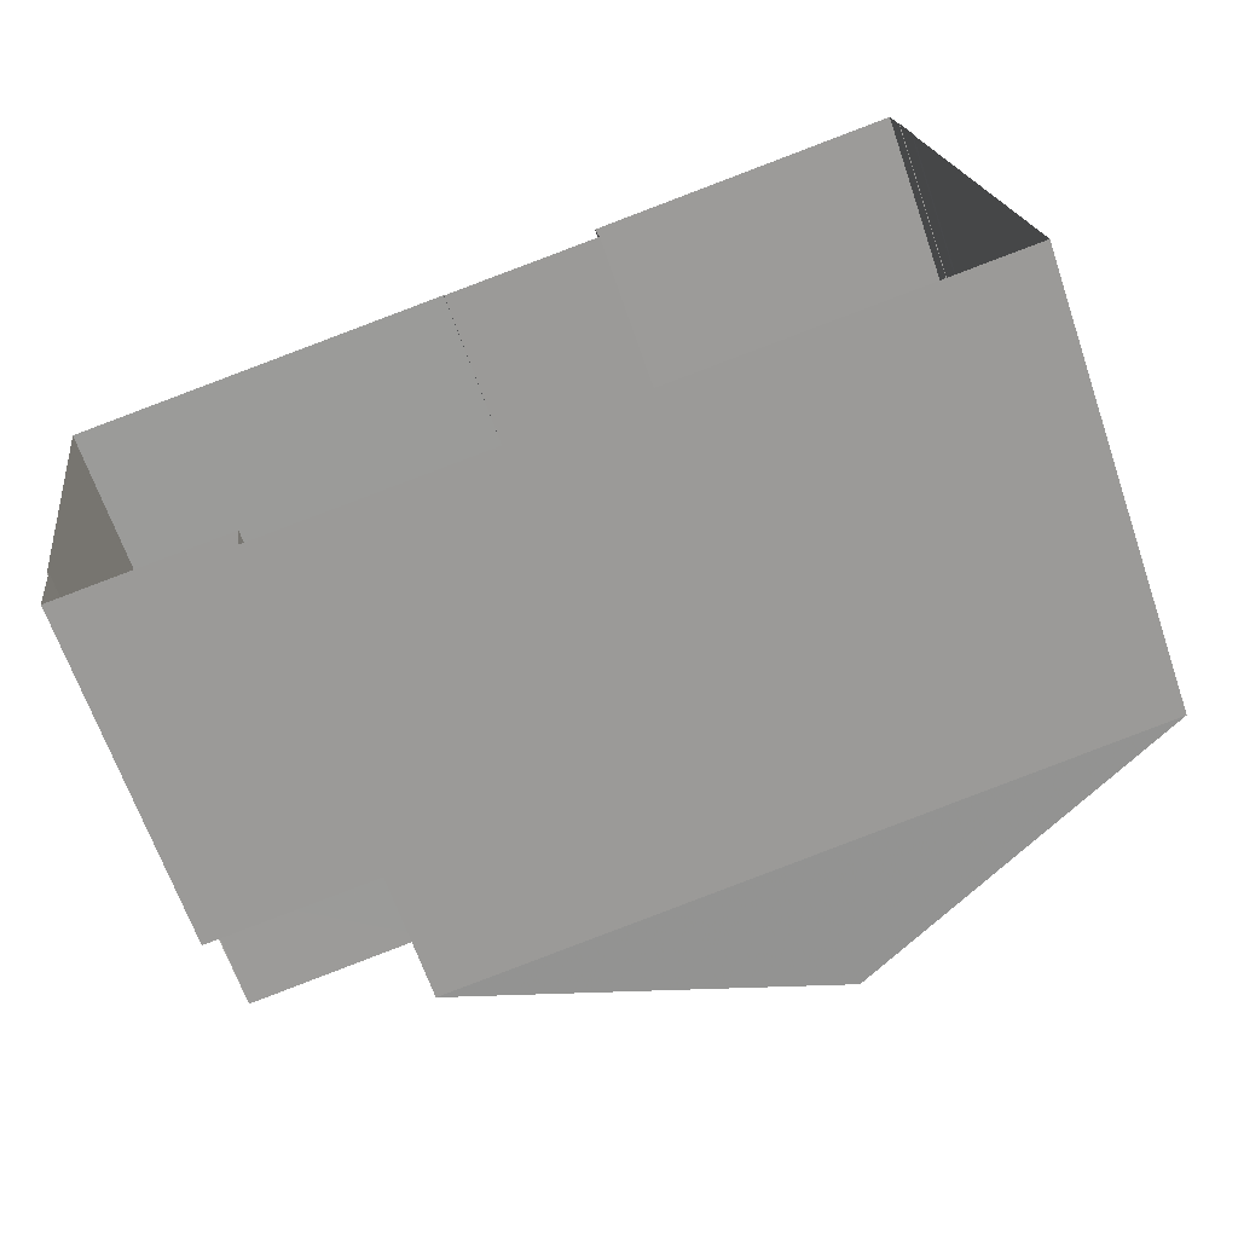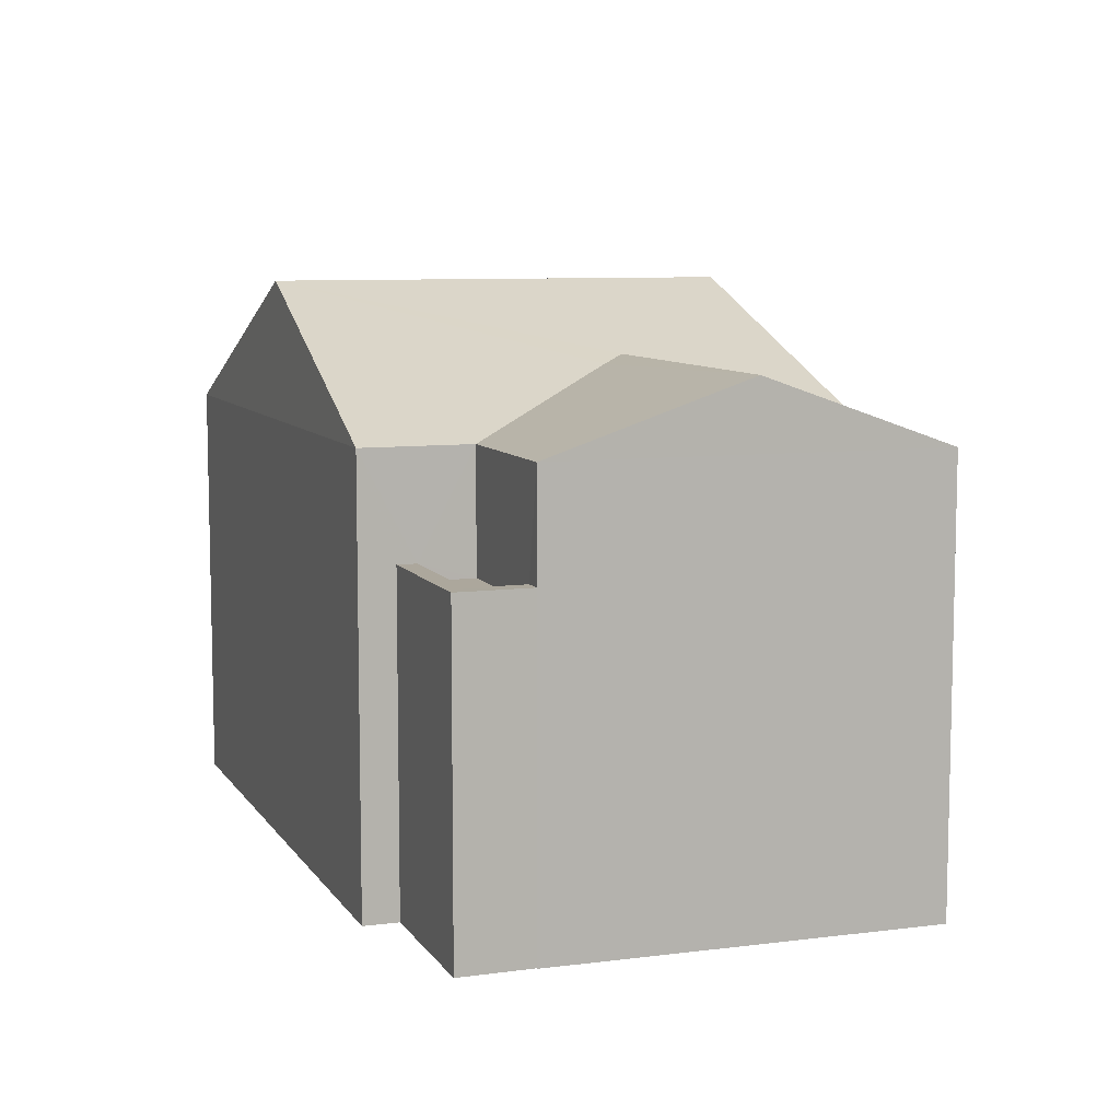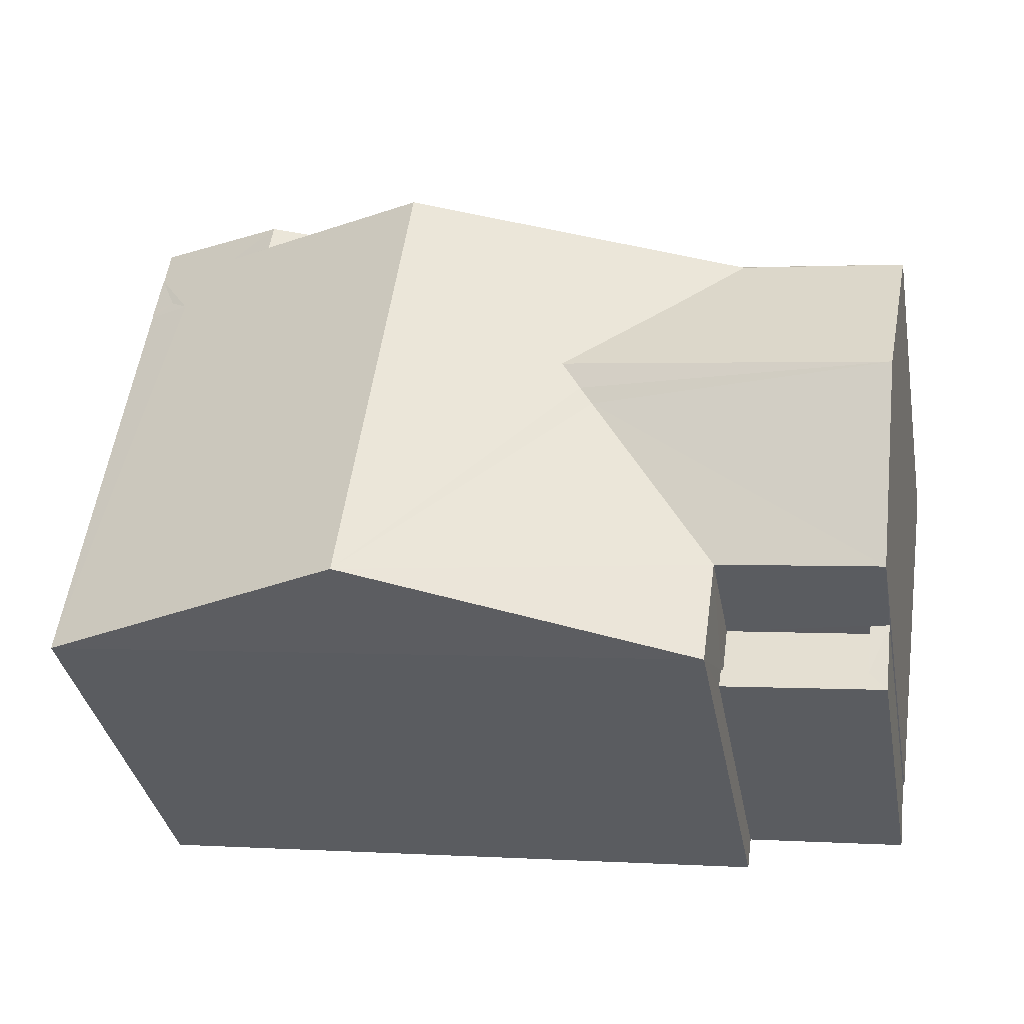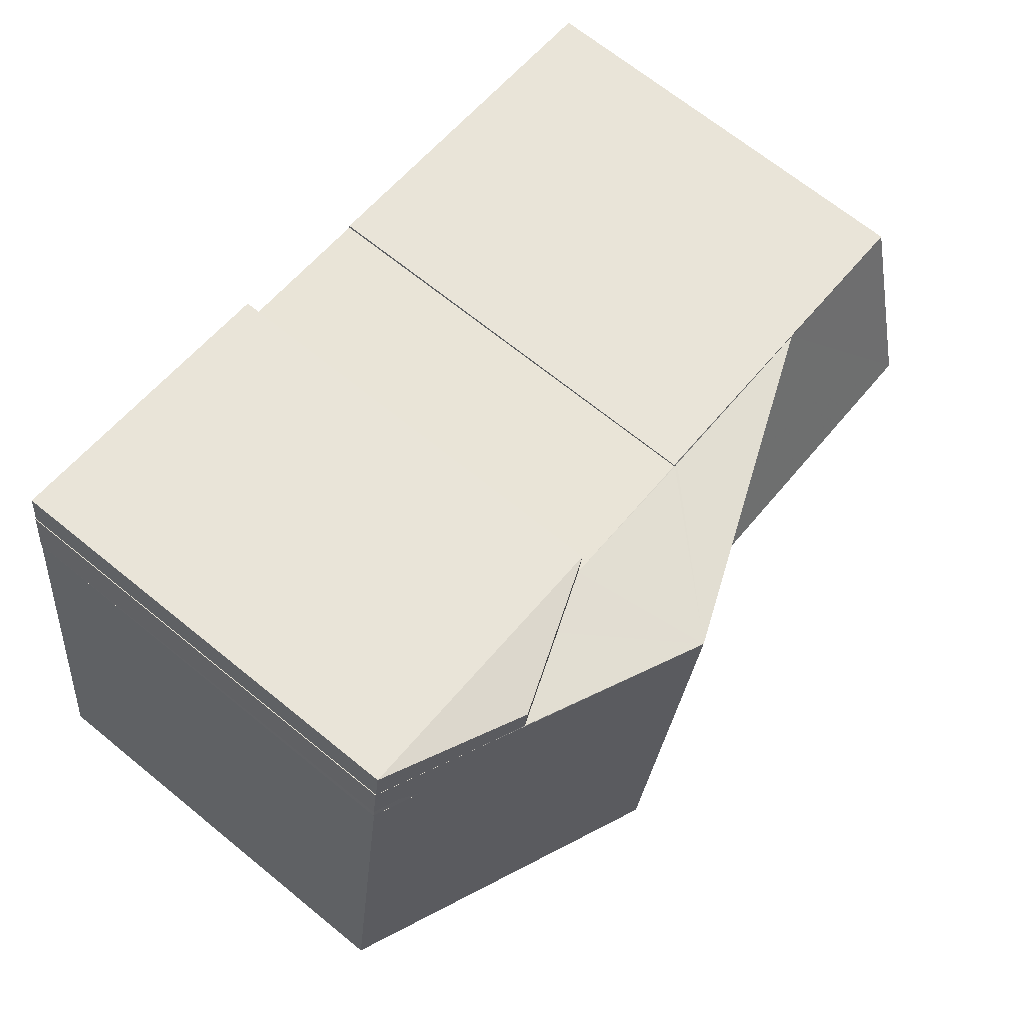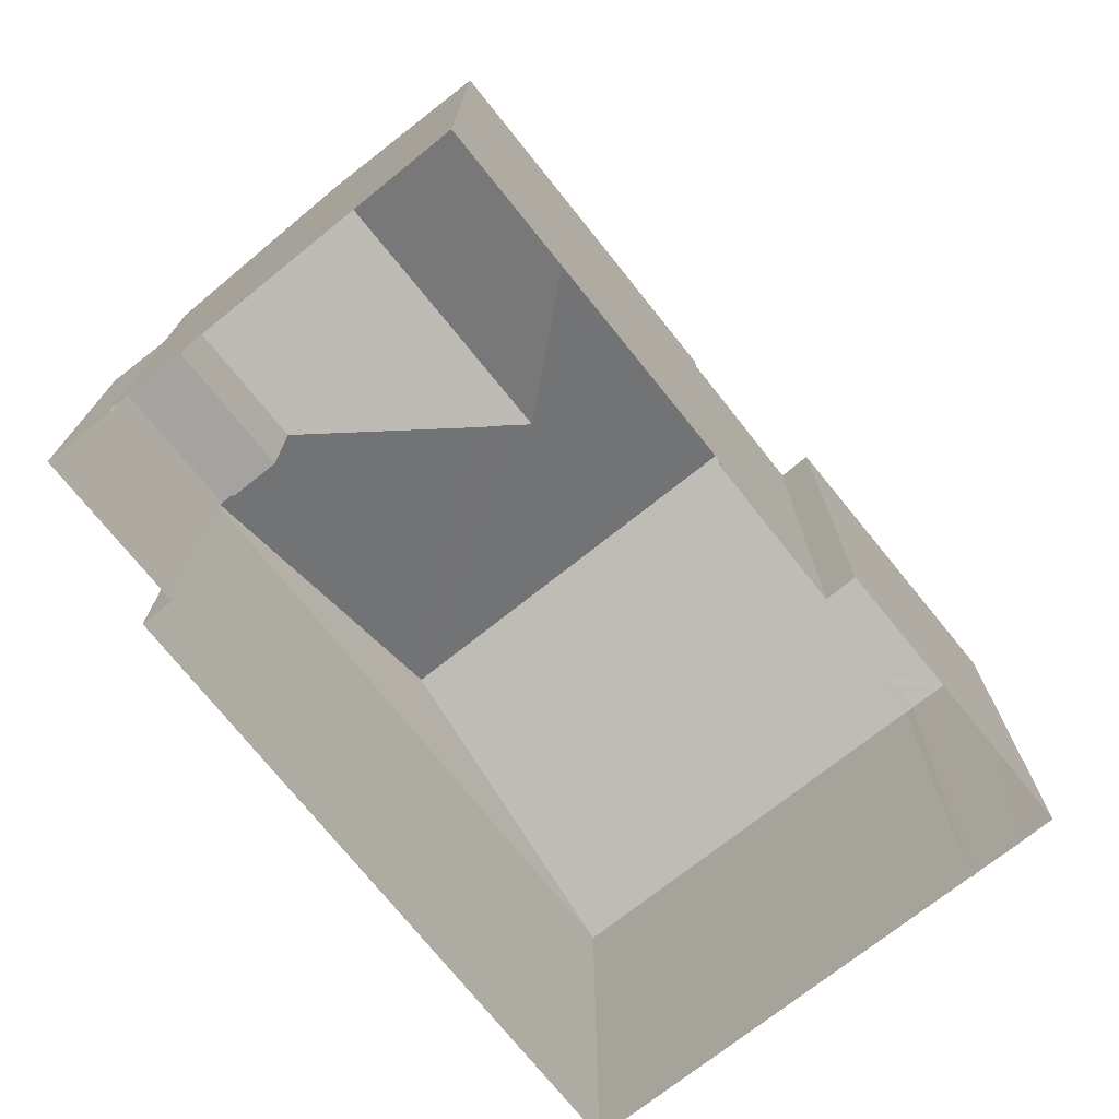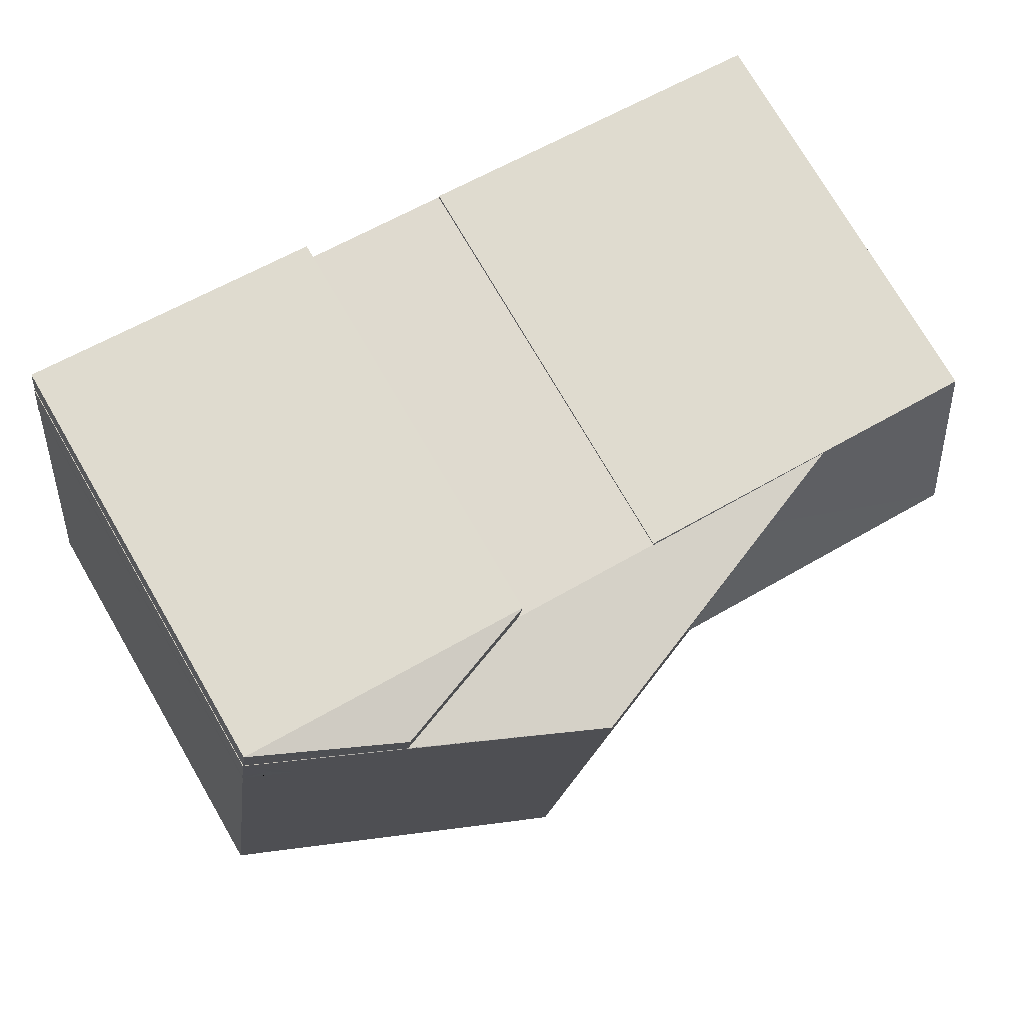
<metadata>
{"format":"obj","ext":"obj","renderer":"f3d","projection":"perspective","resolution":1024,"background":"white","views":[{"elev":-66.4,"azim":-160.9,"up":"+Y"},{"elev":8.3,"azim":62.4,"up":"+Z"},{"elev":-36.6,"azim":10.6,"up":"+Y"},{"elev":68.5,"azim":-50.9,"up":"+Y"},{"elev":-73.0,"azim":120.4,"up":"+Z"},{"elev":75.4,"azim":-30.3,"up":"+Y"}]}
</metadata>
<code>
v -8.862e+04 -9.874e+04 9.659
v -8.862e+04 -9.874e+04 9.659
v -8.862e+04 -9.874e+04 9.659
v -8.862e+04 -9.874e+04 9.659
v -8.862e+04 -9.875e+04 9.659
v -8.861e+04 -9.875e+04 9.659
v -8.861e+04 -9.875e+04 9.659
v -8.862e+04 -9.874e+04 9.659
v -8.862e+04 -9.874e+04 9.659
v -8.862e+04 -9.874e+04 9.659
v -8.862e+04 -9.874e+04 9.659
v -8.861e+04 -9.875e+04 9.659
v -8.861e+04 -9.875e+04 9.659
v -8.861e+04 -9.874e+04 9.659
v -8.861e+04 -9.875e+04 9.659
v -8.861e+04 -9.874e+04 9.659
v -8.861e+04 -9.874e+04 9.659
v -8.861e+04 -9.874e+04 16.43
v -8.861e+04 -9.874e+04 16.43
v -8.861e+04 -9.874e+04 16.43
v -8.861e+04 -9.874e+04 17.48
v -8.861e+04 -9.874e+04 16.83
v -8.861e+04 -9.874e+04 16.44
v -8.861e+04 -9.874e+04 17.48
v -8.861e+04 -9.875e+04 14.54
v -8.861e+04 -9.875e+04 14.54
v -8.861e+04 -9.875e+04 14.54
v -8.861e+04 -9.875e+04 14.54
v -8.861e+04 -9.874e+04 16.44
v -8.861e+04 -9.874e+04 16.43
v -8.862e+04 -9.874e+04 16.43
v -8.862e+04 -9.874e+04 18.57
v -8.862e+04 -9.874e+04 17.05
v -8.862e+04 -9.874e+04 16.43
v -8.862e+04 -9.874e+04 16.43
v -8.862e+04 -9.874e+04 16.8
v -8.862e+04 -9.874e+04 17.37
v -8.862e+04 -9.874e+04 17.37
v -8.862e+04 -9.874e+04 16.43
v -8.861e+04 -9.875e+04 14.79
v -8.861e+04 -9.875e+04 14.79
v -8.861e+04 -9.875e+04 14.79
v -8.861e+04 -9.875e+04 14.79
v -8.861e+04 -9.875e+04 14.79
v -8.861e+04 -9.875e+04 14.79
v -8.862e+04 -9.874e+04 16.43
v -8.862e+04 -9.875e+04 18.57
v -8.861e+04 -9.874e+04 17.35
v -8.861e+04 -9.874e+04 17.27
v -8.861e+04 -9.875e+04 16.43
v -8.861e+04 -9.875e+04 16.43
v -8.861e+04 -9.875e+04 16.43
v -8.862e+04 -9.874e+04 16.58
v -8.862e+04 -9.874e+04 16.43
v -8.862e+04 -9.874e+04 16.43
v -8.862e+04 -9.874e+04 16.73
v -8.862e+04 -9.875e+04 16.43
v -8.862e+04 -9.874e+04 16.43
f 1 2 3
f 1 4 5
f 5 6 7
f 8 9 3
f 4 10 11
f 9 10 4
f 12 6 13
f 13 14 15
f 16 14 17
f 6 4 17
f 3 4 1
f 5 4 6
f 3 9 4
f 17 13 6
f 13 17 14
f 18 19 20
f 19 21 20
f 19 22 21
f 18 23 19
f 22 24 21
f 25 26 27
f 25 28 26
f 29 30 31
f 19 23 32
f 33 34 35
f 31 36 32
f 32 33 35
f 23 29 32
f 37 33 32
f 36 37 32
f 29 31 32
f 36 38 37
f 36 39 38
f 40 41 42
f 43 42 44
f 44 42 45
f 42 41 45
f 33 37 38
f 38 39 46
f 19 32 22
f 24 47 48
f 22 32 24
f 24 32 47
f 49 50 51
f 50 49 47
f 50 47 52
f 49 48 47
f 53 54 55
f 24 48 21
f 48 49 21
f 49 51 21
f 56 53 55
f 29 23 18
f 39 36 31
f 46 33 38
f 46 34 33
f 57 56 58
f 57 32 56
f 53 35 54
f 56 32 35
f 56 35 53
f 32 57 47
f 29 18 30
f 21 51 20
f 39 11 10
f 46 39 10
f 4 11 39
f 31 4 39
f 1 5 57
f 58 1 57
f 6 12 45
f 41 6 45
f 17 18 16
f 17 30 18
f 26 28 40
f 6 41 7
f 28 50 40
f 7 41 52
f 40 50 52
f 41 40 52
f 26 42 27
f 26 40 42
f 47 57 52
f 13 45 12
f 13 44 45
f 14 51 15
f 14 20 51
f 54 2 55
f 54 3 2
f 9 46 10
f 9 34 46
f 56 55 58
f 43 27 42
f 43 25 27
f 9 8 35
f 34 9 35
f 3 35 8
f 3 54 35
f 18 20 14
f 16 18 14
f 43 50 28
f 50 43 51
f 51 44 15
f 28 25 43
f 15 44 13
f 43 44 51
f 31 30 17
f 4 31 17
f 52 5 7
f 52 57 5
f 58 55 2
f 1 58 2

</code>
